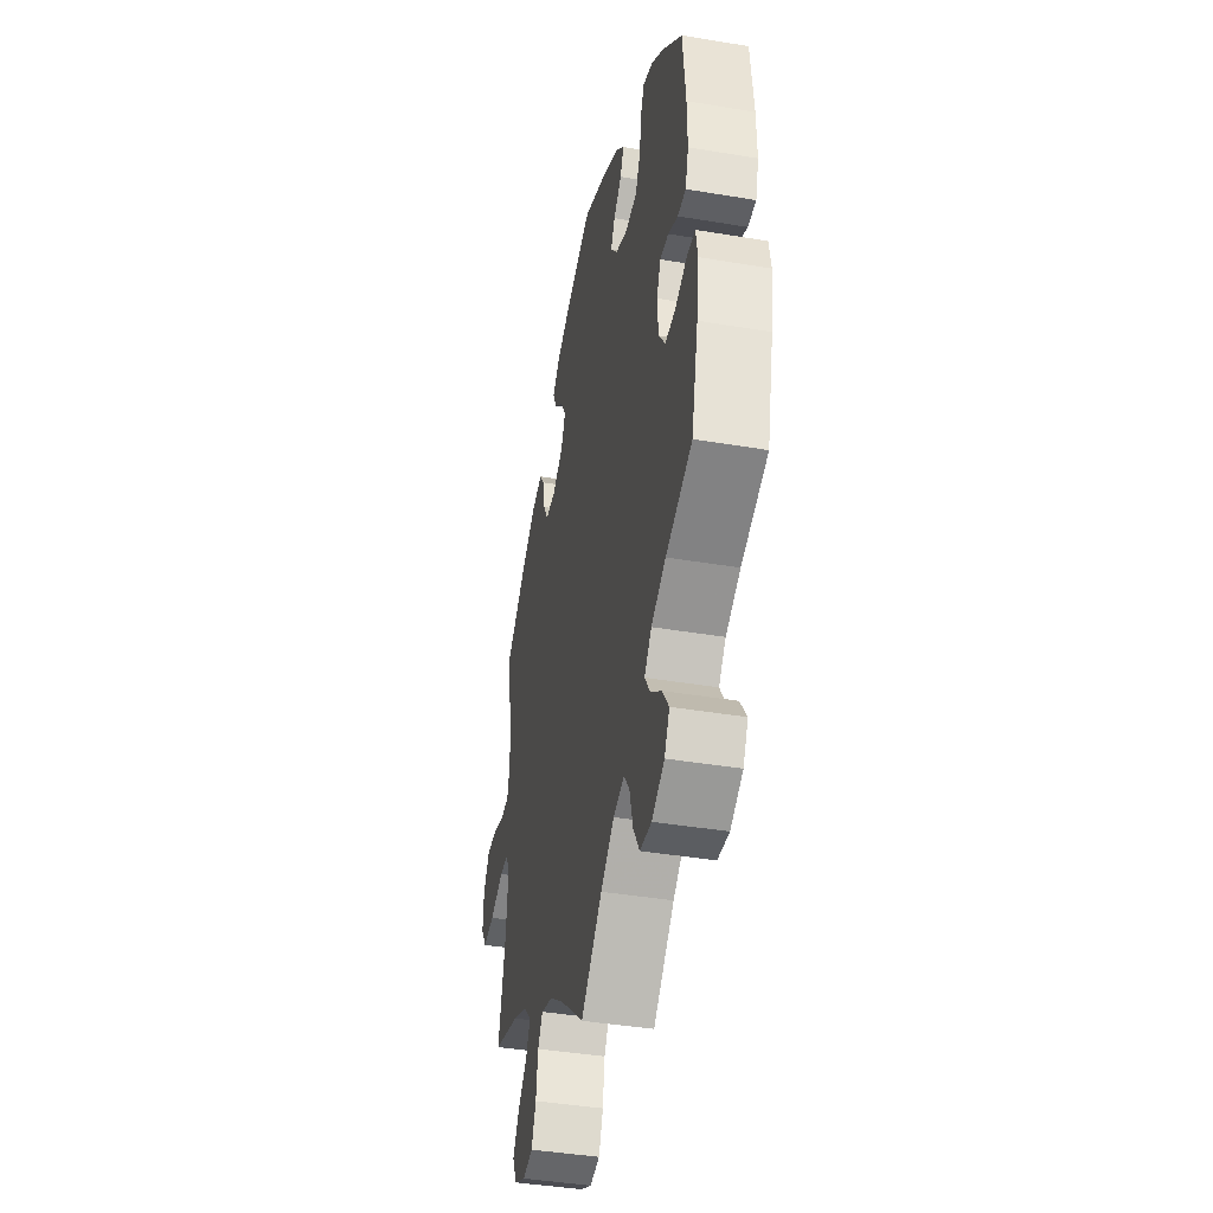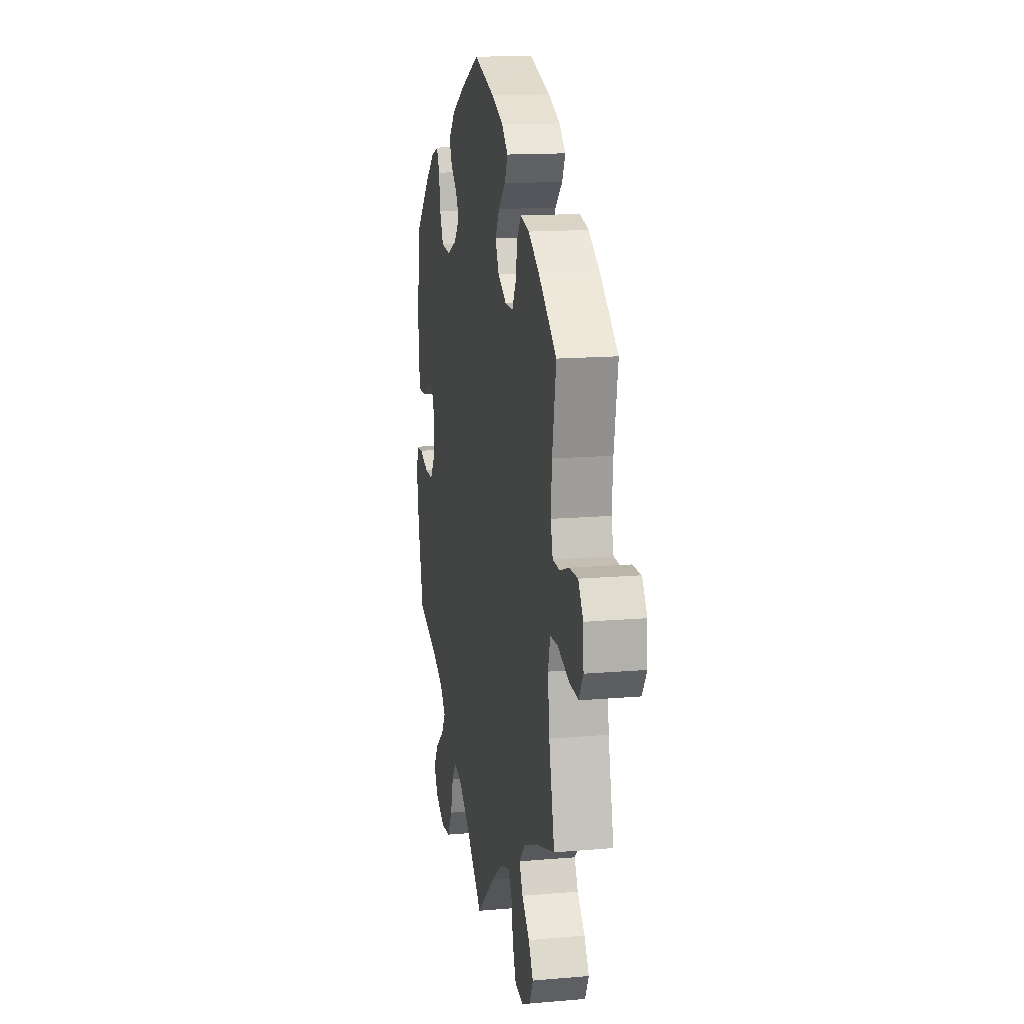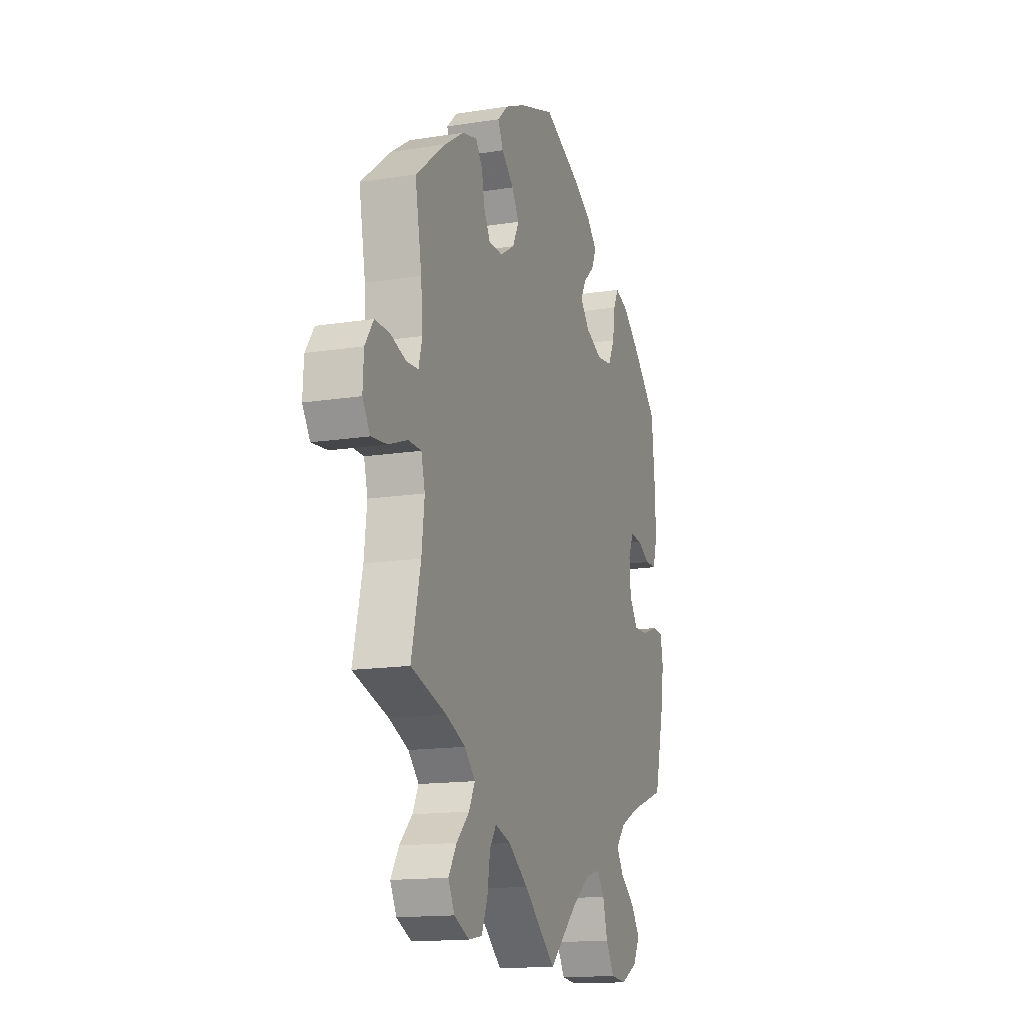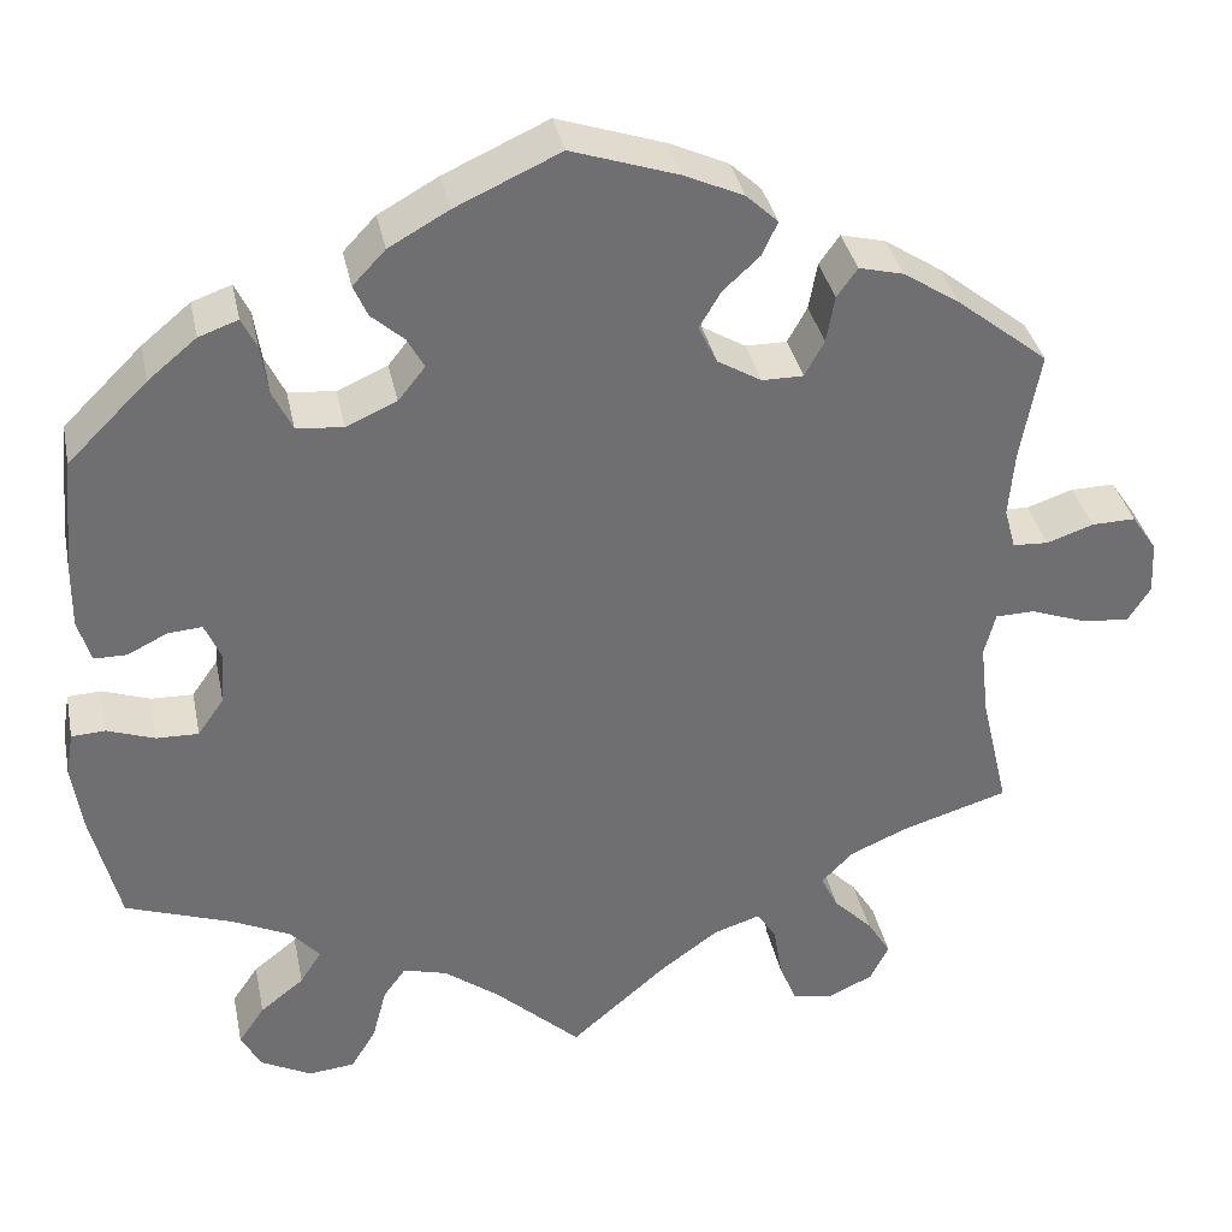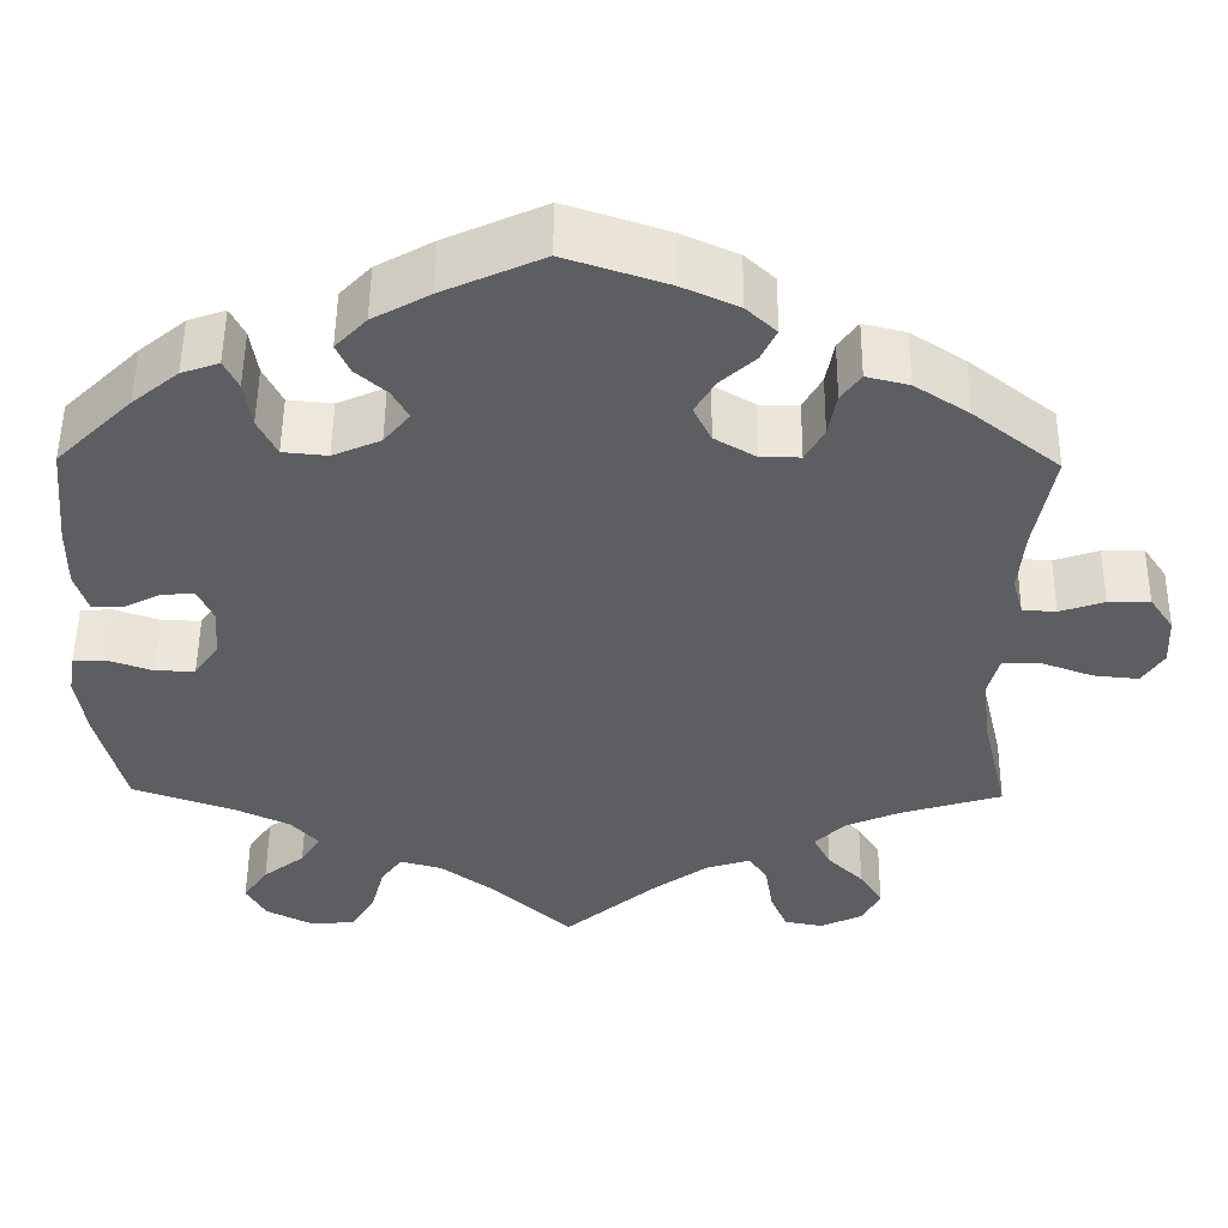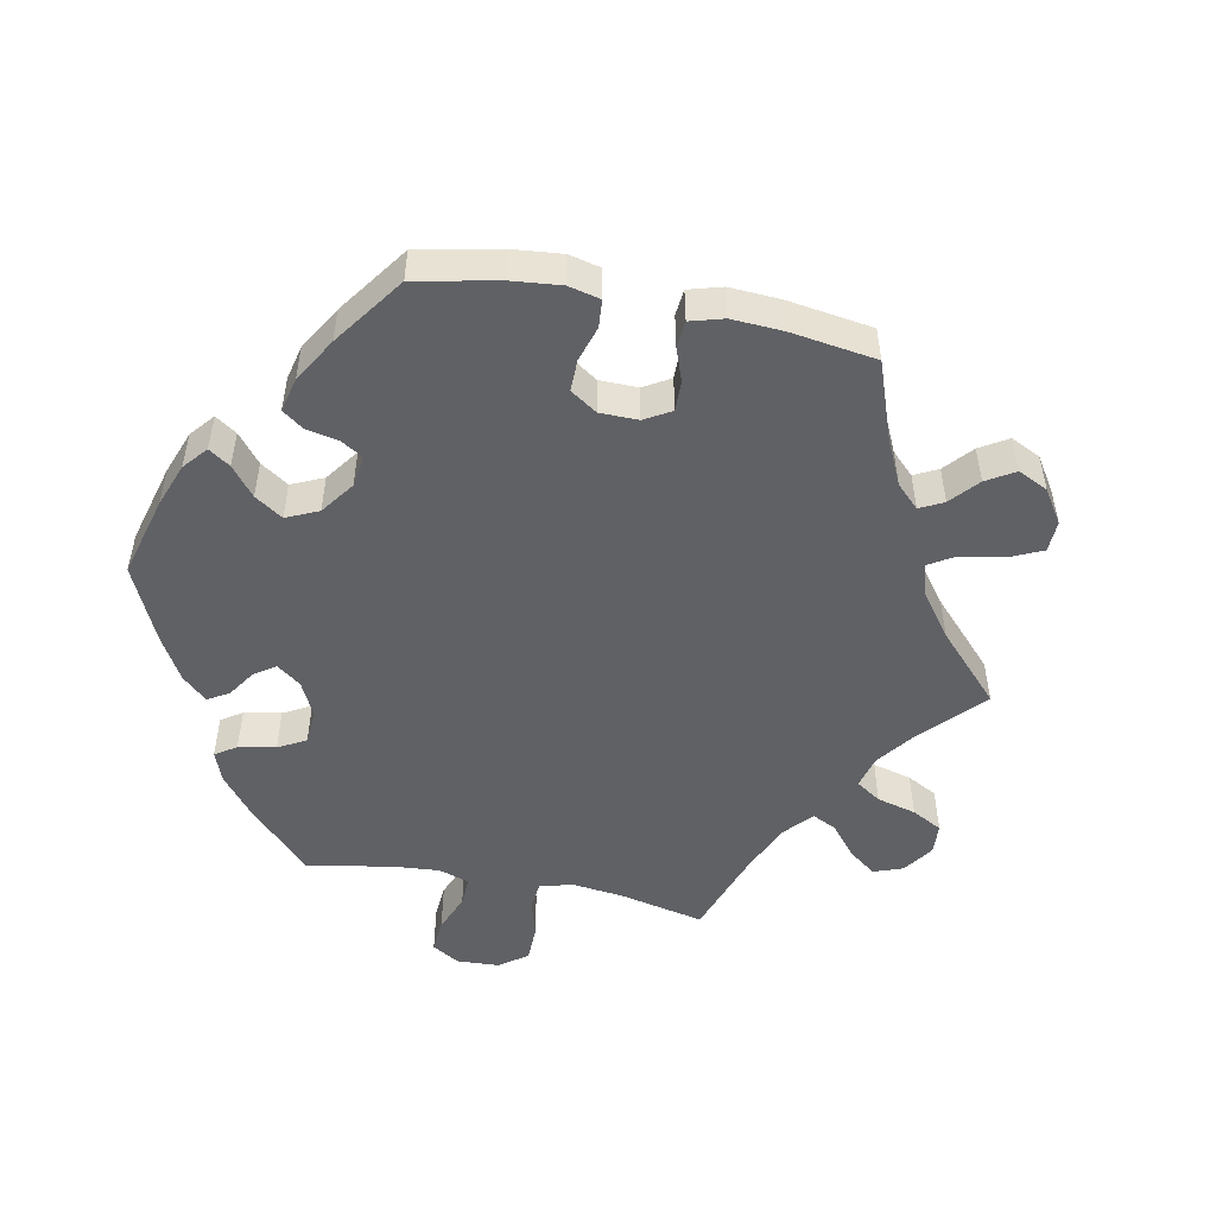
<metadata>
{"format":"obj","ext":"obj","renderer":"f3d","projection":"perspective","resolution":1024,"background":"white","views":[{"elev":-41.5,"azim":-101.5,"up":"+Z"},{"elev":14.6,"azim":79.3,"up":"+Z"},{"elev":-14.8,"azim":108.9,"up":"+Z"},{"elev":35.7,"azim":-11.5,"up":"+Z"},{"elev":51.9,"azim":0.6,"up":"+Z"},{"elev":-50.1,"azim":18.8,"up":"+Y"}]}
</metadata>
<code>
v -0.092 0.07 -0.493
v -0.151 0.07 -0.449
v -0.198 0.07 -0.436
v -0.222 0.07 -0.469
v -0.237 0.07 -0.526
v -0.264 0.07 -0.571
v -0.314 0.07 -0.576
v -0.368 0.07 -0.548
v -0.39 0.07 -0.508
v -0.362 0.07 -0.467
v -0.315 0.07 -0.43
v -0.292 0.07 -0.394
v -0.323 0.07 -0.359
v -0.386 0.07 -0.329
v -0.5 0.07 -0.289
v -0.53 0.07 -0.167
v -0.541 0.07 -0.093
v -0.533 0.07 -0.046
v -0.497 0.07 -0.044
v -0.446 0.07 -0.062
v -0.401 0.07 -0.063
v -0.373 0.07 -0.023
v -0.369 0.07 0.035
v -0.386 0.07 0.074
v -0.423 0.07 0.071
v -0.465 0.07 0.05
v -0.5 0.07 0.05
v -0.514 0.07 0.096
v -0.513 0.07 0.168
v -0.501 0.07 0.288
v -0.416 0.07 0.372
v -0.364 0.07 0.415
v -0.322 0.07 0.43
v -0.306 0.07 0.397
v -0.298 0.07 0.344
v -0.277 0.07 0.301
v -0.227 0.07 0.296
v -0.173 0.07 0.32
v -0.144 0.07 0.356
v -0.162 0.07 0.389
v -0.197 0.07 0.42
v -0.212 0.07 0.454
v -0.177 0.07 0.491
v -0.113 0.07 0.527
v -0.001 0.07 0.578
v 0.113 0.07 0.54
v 0.177 0.07 0.511
v 0.211 0.07 0.479
v 0.194 0.07 0.443
v 0.155 0.07 0.407
v 0.132 0.07 0.368
v 0.152 0.07 0.327
v 0.199 0.07 0.299
v 0.243 0.07 0.299
v 0.264 0.07 0.337
v 0.273 0.07 0.387
v 0.295 0.07 0.418
v 0.343 0.07 0.406
v 0.404 0.07 0.366
v 0.501 0.07 0.289
v 0.48 0.07 0.172
v 0.474 0.07 0.101
v 0.486 0.07 0.057
v 0.524 0.07 0.055
v 0.574 0.07 0.072
v 0.621 0.07 0.073
v 0.648 0.07 0.033
v 0.651 0.07 -0.024
v 0.627 0.07 -0.062
v 0.576 0.07 -0.057
v 0.516 0.07 -0.035
v 0.474 0.07 -0.036
v 0.462 0.07 -0.083
v 0.471 0.07 -0.161
v 0.501 0.07 -0.289
v 0.387 0.07 -0.324
v 0.325 0.07 -0.351
v 0.291 0.07 -0.386
v 0.31 0.07 -0.424
v 0.351 0.07 -0.465
v 0.377 0.07 -0.507
v 0.357 0.07 -0.547
v 0.309 0.07 -0.57
v 0.265 0.07 -0.562
v 0.246 0.07 -0.516
v 0.237 0.07 -0.459
v 0.216 0.07 -0.427
v 0.166 0.07 -0.443
v 0.103 0.07 -0.489
v 0 0.07 -0.578
v -0.092 0 -0.493
v -0.151 0 -0.449
v -0.198 0 -0.436
v -0.222 0 -0.469
v -0.237 0 -0.526
v -0.264 0 -0.571
v -0.314 0 -0.576
v -0.368 0 -0.548
v -0.39 0 -0.508
v -0.362 0 -0.467
v -0.315 0 -0.43
v -0.292 0 -0.394
v -0.323 0 -0.359
v -0.386 0 -0.329
v -0.5 0 -0.289
v -0.53 0 -0.167
v -0.541 0 -0.093
v -0.533 0 -0.046
v -0.497 0 -0.044
v -0.446 0 -0.062
v -0.401 0 -0.063
v -0.373 0 -0.023
v -0.369 0 0.035
v -0.386 0 0.074
v -0.423 0 0.071
v -0.465 0 0.05
v -0.5 0 0.05
v -0.514 0 0.096
v -0.513 0 0.168
v -0.501 0 0.288
v -0.416 0 0.372
v -0.364 0 0.415
v -0.322 0 0.43
v -0.306 0 0.397
v -0.298 0 0.344
v -0.277 0 0.301
v -0.227 0 0.296
v -0.173 0 0.32
v -0.144 0 0.356
v -0.162 0 0.389
v -0.197 0 0.42
v -0.212 0 0.454
v -0.177 0 0.491
v -0.113 0 0.527
v -0.001 0 0.578
v 0.113 0 0.54
v 0.177 0 0.511
v 0.211 0 0.479
v 0.194 0 0.443
v 0.155 0 0.407
v 0.132 0 0.368
v 0.152 0 0.327
v 0.199 0 0.299
v 0.243 0 0.299
v 0.264 0 0.337
v 0.273 0 0.387
v 0.295 0 0.418
v 0.343 0 0.406
v 0.404 0 0.366
v 0.501 0 0.289
v 0.48 0 0.172
v 0.474 0 0.101
v 0.486 0 0.057
v 0.524 0 0.055
v 0.574 0 0.072
v 0.621 0 0.073
v 0.648 0 0.033
v 0.651 0 -0.024
v 0.627 0 -0.062
v 0.576 0 -0.057
v 0.516 0 -0.035
v 0.474 0 -0.036
v 0.462 0 -0.083
v 0.471 0 -0.161
v 0.501 0 -0.289
v 0.387 0 -0.324
v 0.325 0 -0.351
v 0.291 0 -0.386
v 0.31 0 -0.424
v 0.351 0 -0.465
v 0.377 0 -0.507
v 0.357 0 -0.547
v 0.309 0 -0.57
v 0.265 0 -0.562
v 0.246 0 -0.516
v 0.237 0 -0.459
v 0.216 0 -0.427
v 0.166 0 -0.443
v 0.103 0 -0.489
v 0 0 -0.578
f 89 90 1
f 88 89 1 2
f 87 88 2 3
f 83 84 85 86
f 81 82 83 86
f 79 80 81 86
f 78 79 86 87
f 77 78 87 3
f 74 75 76
f 73 74 76 77
f 72 73 77 3
f 68 69 70 71
f 68 71 72
f 67 68 72
f 64 65 66 67
f 63 64 67 72
f 62 63 72 3
f 58 59 60 61
f 58 61 62 3
f 55 56 57 58
f 54 55 58
f 47 48 49 50
f 47 50 51
f 46 47 51
f 45 46 51
f 44 45 51 52
f 40 41 42 43
f 39 40 43 44
f 32 33 34 35
f 32 35 36
f 31 32 36
f 30 31 36
f 29 30 36 37
f 25 26 27 28
f 24 25 28 29
f 17 18 19 20
f 17 20 21
f 14 15 16 17
f 13 14 17 21
f 12 13 21 22
f 8 9 10 11
f 8 11 12
f 7 8 12
f 4 5 6 7
f 4 7 12
f 54 58 3 4
f 53 54 4 12
f 52 53 12 22
f 39 44 52
f 38 39 52 22
f 24 29 37 38
f 23 24 38
f 22 23 38
f 91 180 179
f 92 91 179 178
f 93 92 178 177
f 176 175 174 173
f 176 173 172 171
f 176 171 170 169
f 177 176 169 168
f 93 177 168 167
f 166 165 164
f 167 166 164 163
f 93 167 163 162
f 161 160 159 158
f 162 161 158
f 162 158 157
f 157 156 155 154
f 162 157 154 153
f 93 162 153 152
f 151 150 149 148
f 93 152 151 148
f 148 147 146 145
f 148 145 144
f 140 139 138 137
f 141 140 137
f 141 137 136
f 141 136 135
f 142 141 135 134
f 133 132 131 130
f 134 133 130 129
f 125 124 123 122
f 126 125 122
f 126 122 121
f 126 121 120
f 127 126 120 119
f 118 117 116 115
f 119 118 115 114
f 110 109 108 107
f 111 110 107
f 107 106 105 104
f 111 107 104 103
f 112 111 103 102
f 101 100 99 98
f 102 101 98
f 102 98 97
f 97 96 95 94
f 102 97 94
f 94 93 148 144
f 102 94 144 143
f 112 102 143 142
f 142 134 129
f 112 142 129 128
f 128 127 119 114
f 128 114 113
f 128 113 112
f 1 91 92 2
f 2 92 93 3
f 3 93 94 4
f 4 94 95 5
f 5 95 96 6
f 6 96 97 7
f 7 97 98 8
f 8 98 99 9
f 9 99 100 10
f 10 100 101 11
f 11 101 102 12
f 12 102 103 13
f 13 103 104 14
f 14 104 105 15
f 15 105 106 16
f 16 106 107 17
f 17 107 108 18
f 18 108 109 19
f 19 109 110 20
f 20 110 111 21
f 21 111 112 22
f 22 112 113 23
f 23 113 114 24
f 24 114 115 25
f 25 115 116 26
f 26 116 117 27
f 27 117 118 28
f 28 118 119 29
f 29 119 120 30
f 30 120 121 31
f 31 121 122 32
f 32 122 123 33
f 33 123 124 34
f 34 124 125 35
f 35 125 126 36
f 36 126 127 37
f 37 127 128 38
f 38 128 129 39
f 39 129 130 40
f 40 130 131 41
f 41 131 132 42
f 42 132 133 43
f 43 133 134 44
f 44 134 135 45
f 45 135 136 46
f 46 136 137 47
f 47 137 138 48
f 48 138 139 49
f 49 139 140 50
f 50 140 141 51
f 51 141 142 52
f 52 142 143 53
f 53 143 144 54
f 54 144 145 55
f 55 145 146 56
f 56 146 147 57
f 57 147 148 58
f 58 148 149 59
f 59 149 150 60
f 60 150 151 61
f 61 151 152 62
f 62 152 153 63
f 63 153 154 64
f 64 154 155 65
f 65 155 156 66
f 66 156 157 67
f 67 157 158 68
f 68 158 159 69
f 69 159 160 70
f 70 160 161 71
f 71 161 162 72
f 72 162 163 73
f 73 163 164 74
f 74 164 165 75
f 75 165 166 76
f 76 166 167 77
f 77 167 168 78
f 78 168 169 79
f 79 169 170 80
f 80 170 171 81
f 81 171 172 82
f 82 172 173 83
f 83 173 174 84
f 84 174 175 85
f 85 175 176 86
f 86 176 177 87
f 87 177 178 88
f 88 178 179 89
f 89 179 180 90
f 90 180 91 1

</code>
